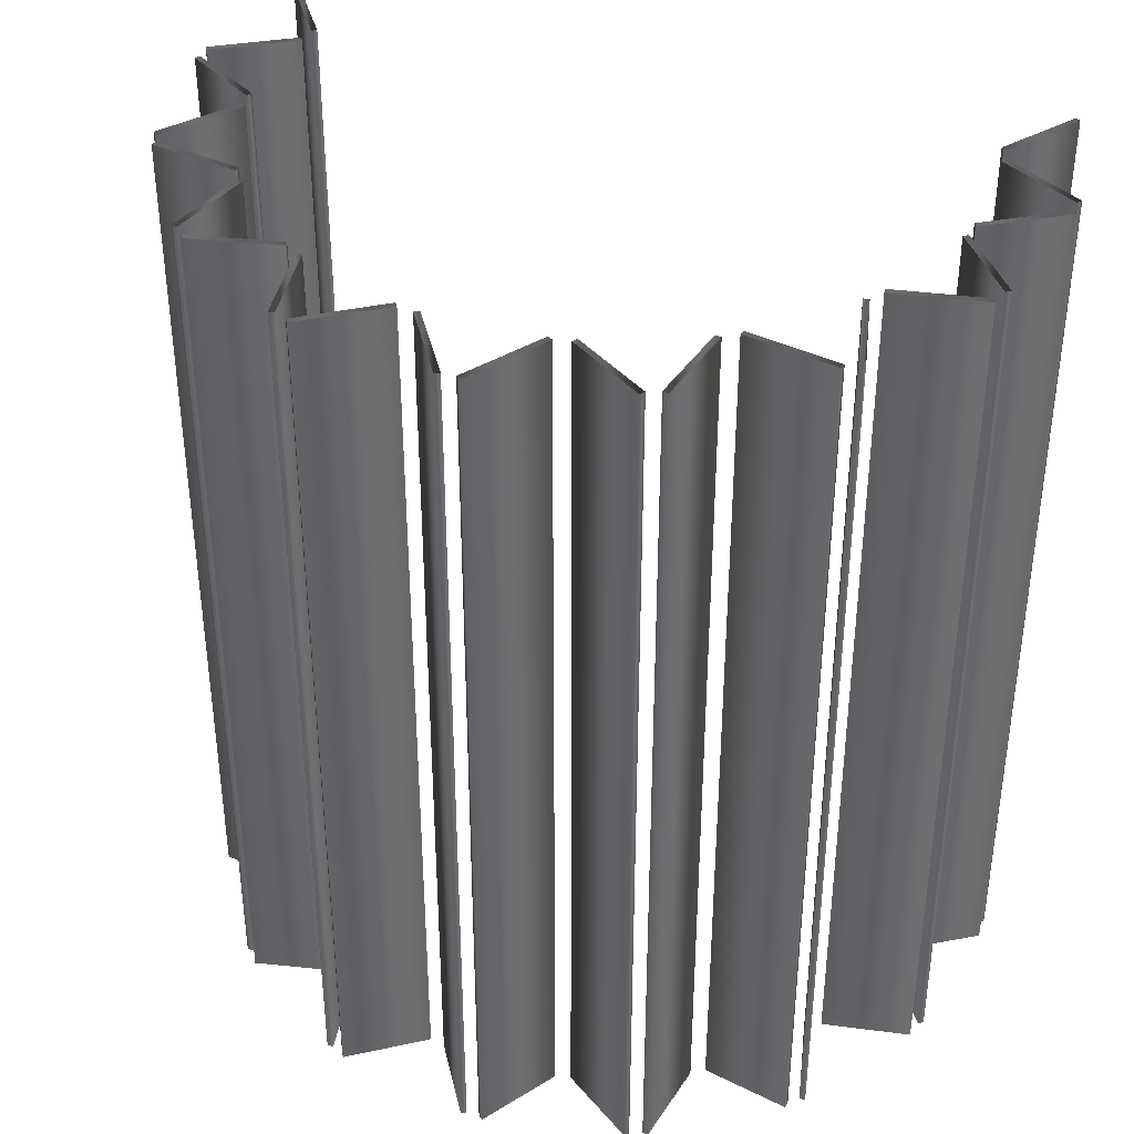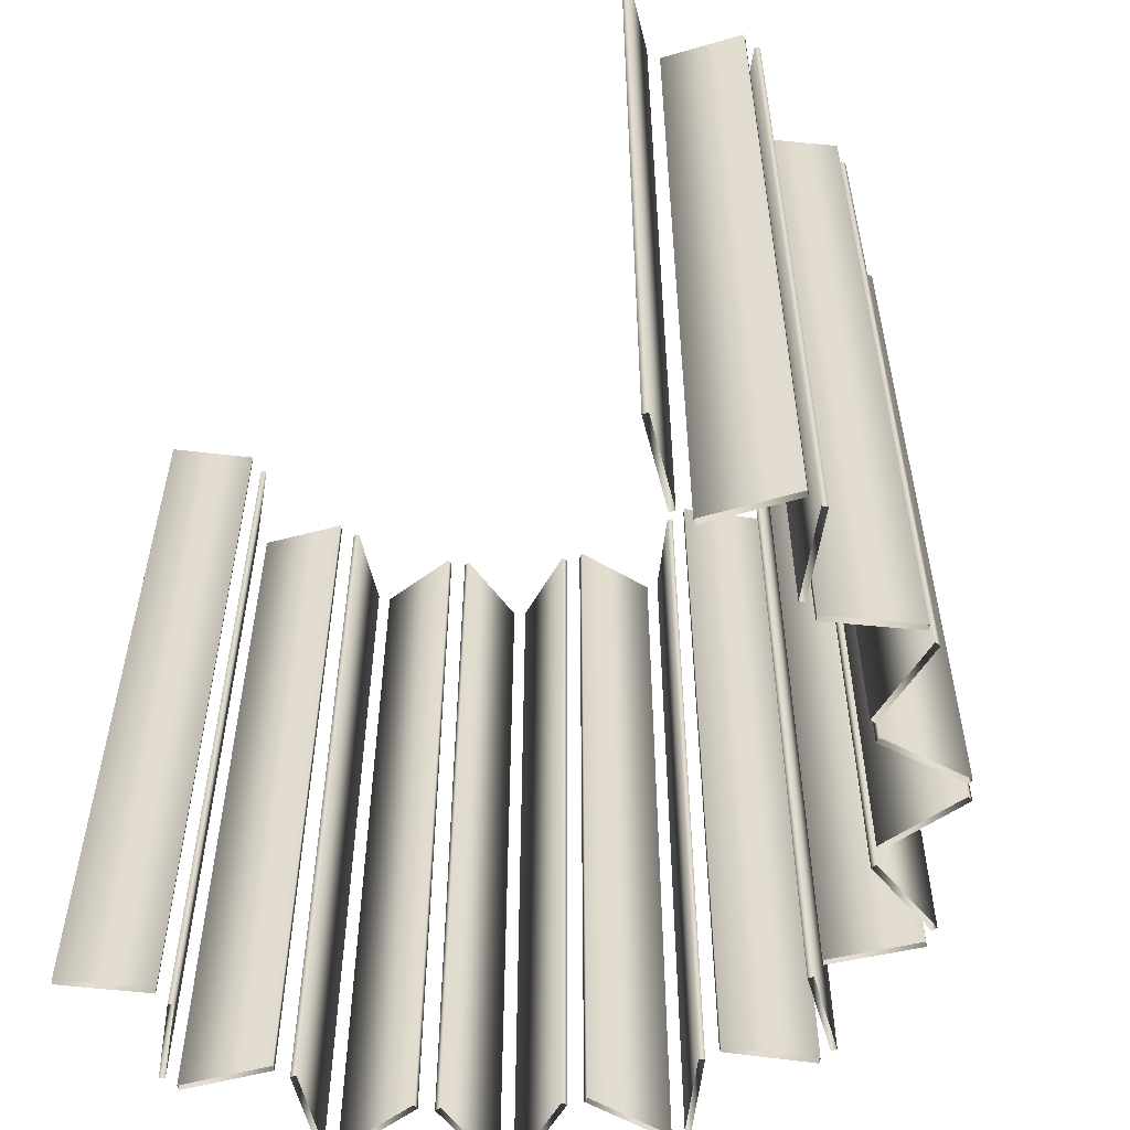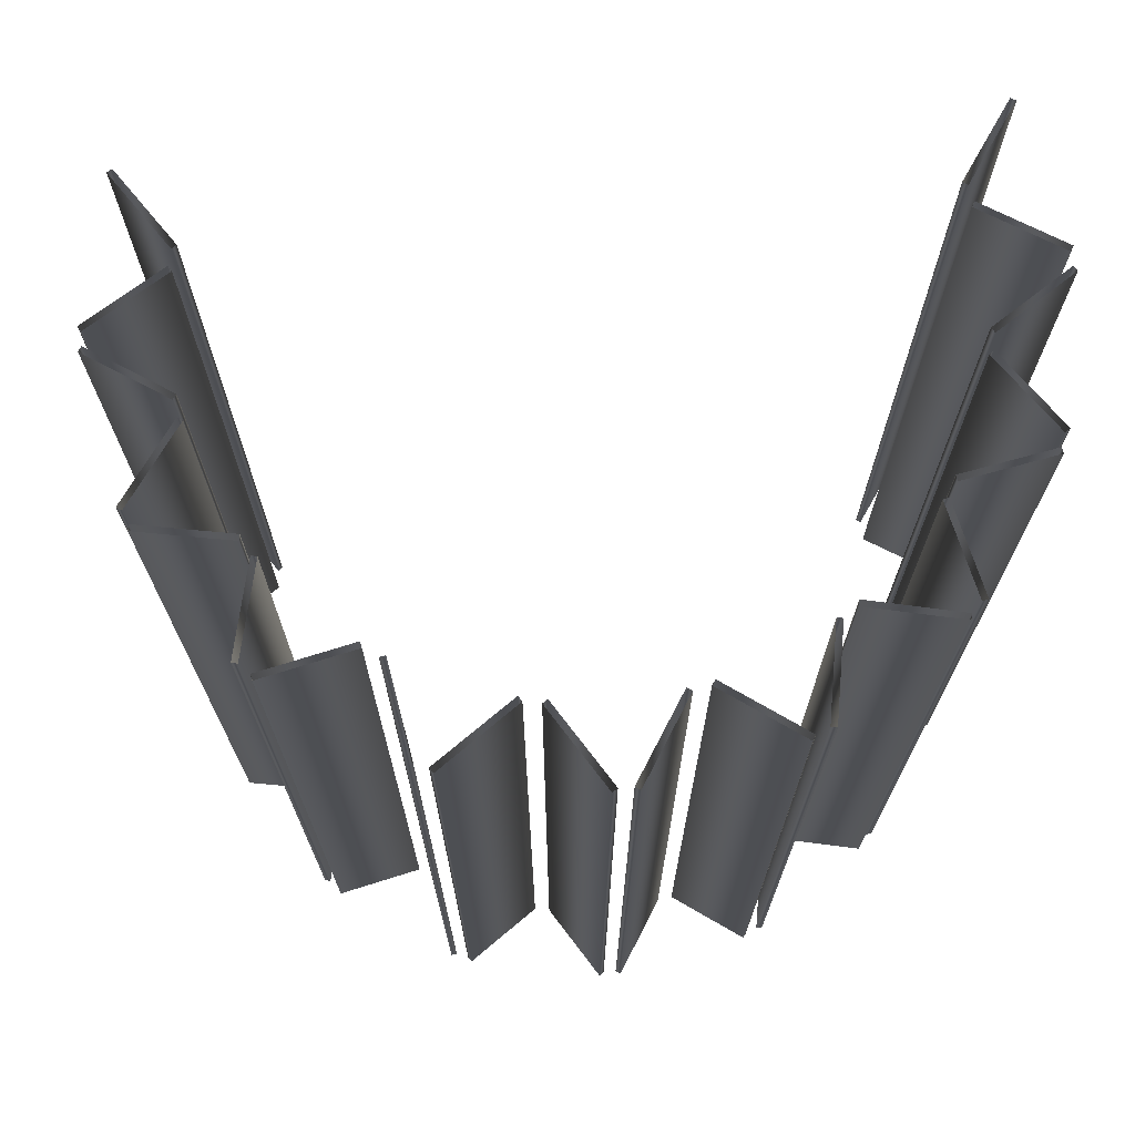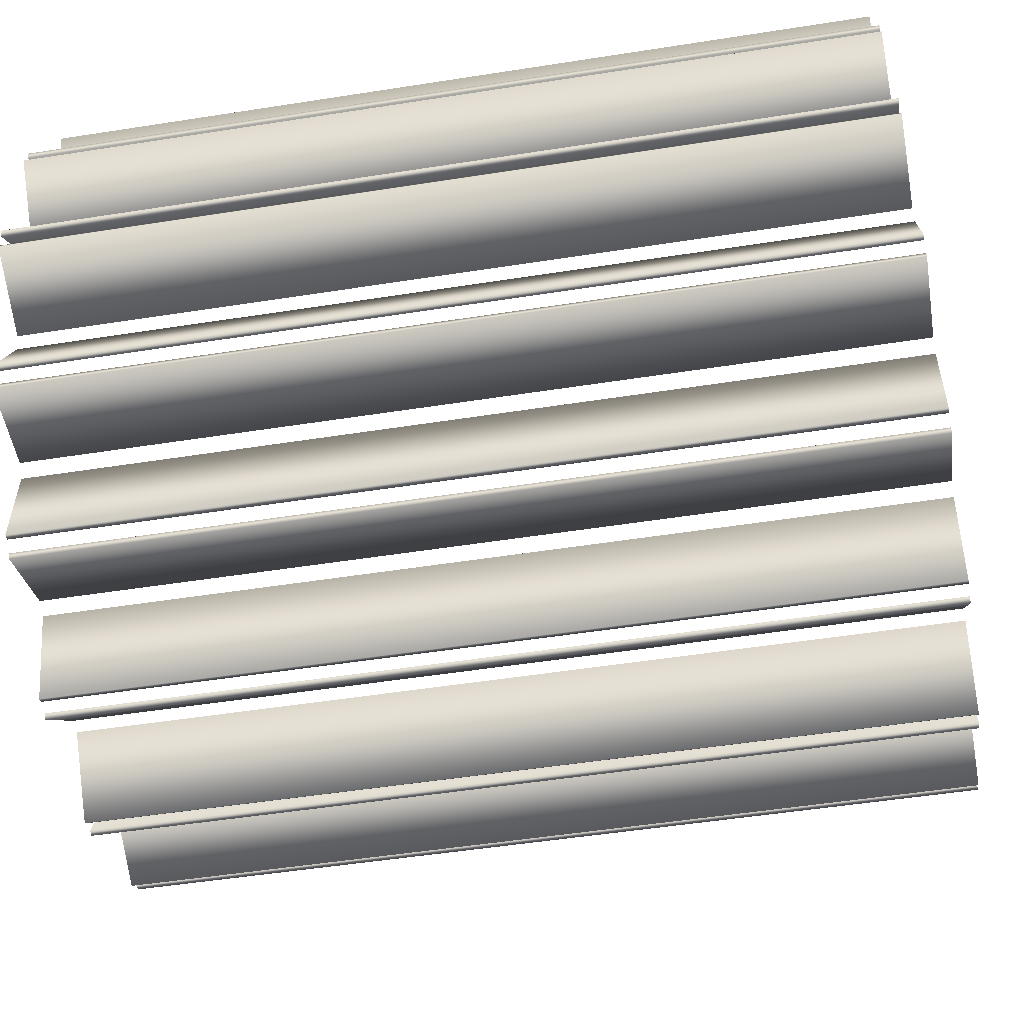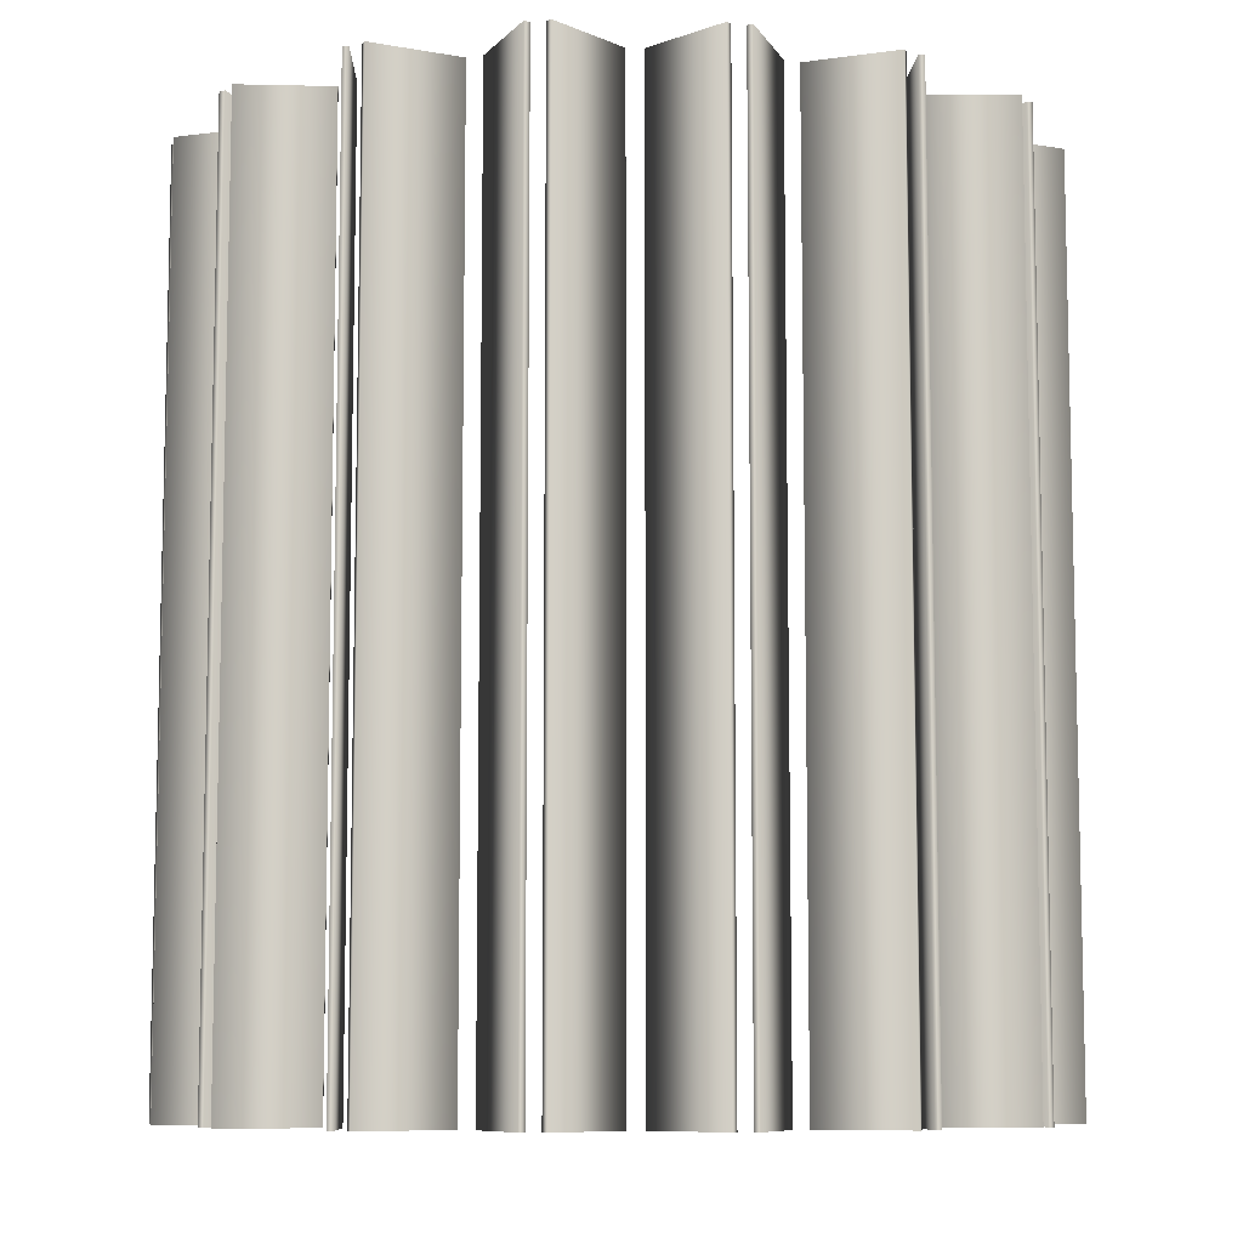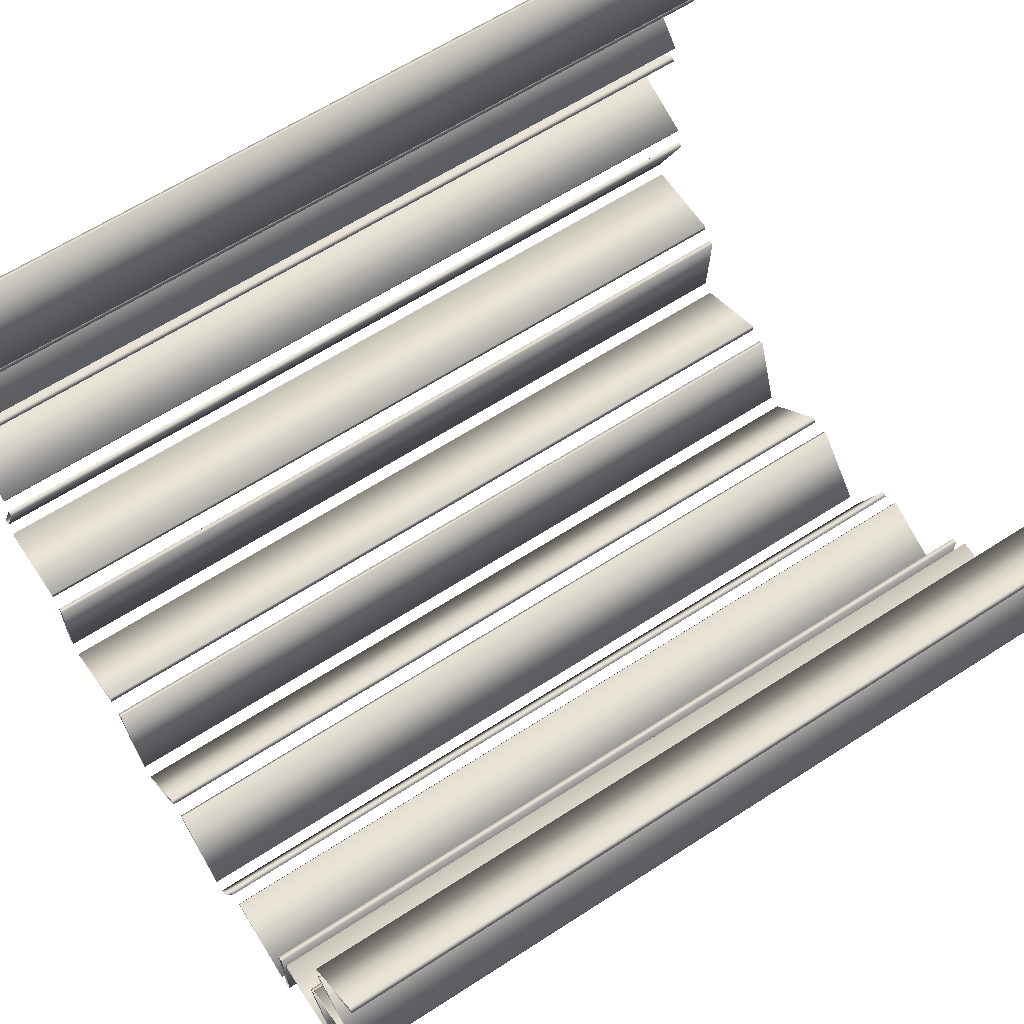
<metadata>
{"format":"obj","ext":"obj","renderer":"f3d","projection":"perspective","resolution":1024,"background":"white","views":[{"elev":38.5,"azim":-148.4,"up":"+Y"},{"elev":-56.0,"azim":60.5,"up":"+Y"},{"elev":72.2,"azim":-173.1,"up":"+Y"},{"elev":-51.7,"azim":-80.4,"up":"+Z"},{"elev":-8.5,"azim":178.1,"up":"+Y"},{"elev":62.9,"azim":56.7,"up":"+Z"}]}
</metadata>
<code>
v 1.394 3 -0.2392
v 1.394 0 -0.2392
v 1.394 3 0.2392
v 1.394 0 0.2392
v 1.38 3 -0.2536
v 1.38 0 -0.2536
v 1.38 3 0.2536
v 1.38 0 0.2536
v 1.378 3 -0.3159
v 1.378 0 -0.3159
v 1.371 3 -0.2973
v 1.371 0 -0.2973
v 1.194 3 -0.7574
v 1.194 0 -0.7574
v 1.176 3 -0.7654
v 1.176 0 -0.7654
v 1.171 3 -0.02658
v 1.171 0 -0.02658
v 1.171 3 0.02658
v 1.171 0 0.02658
v 1.157 3 -0.04104
v 1.157 0 -0.04104
v 1.157 3 0.04104
v 1.157 0 0.04104
v 1.151 3 -0.8024
v 1.151 0 -0.8024
v 1.151 3 -0.8223
v 1.151 0 -0.8223
v 1.091 3 -0.4264
v 1.091 0 -0.4264
v 1.084 3 -0.4078
v 1.084 0 -0.4078
v 1.071 3 -0.4755
v 1.071 0 -0.4755
v 1.052 3 -0.4835
v 1.052 0 -0.4835
v 0.8434 3 -0.7937
v 0.8434 0 -0.7937
v 0.8428 3 -0.8137
v 0.8428 0 -0.8137
v 0.8106 3 -1.159
v 0.8106 0 -1.159
v 0.805 3 -0.8511
v 0.805 0 -0.8511
v 0.7906 3 -1.159
v 0.7906 0 -1.159
v 0.785 3 -0.8514
v 0.785 0 -0.8514
v 0.7534 3 -1.184
v 0.7534 0 -1.184
v 0.7452 3 -1.202
v 0.7452 0 -1.202
v 0.4728 3 -1.057
v 0.4728 0 -1.057
v 0.4645 3 -1.075
v 0.4645 0 -1.075
v 0.4153 3 -1.095
v 0.4153 0 -1.095
v 0.3967 3 -1.088
v 0.3967 0 -1.088
v 0.3019 3 -1.382
v 0.3019 0 -1.382
v 0.2833 3 -1.374
v 0.2833 0 -1.374
v 0.2395 3 -1.383
v 0.2395 0 -1.383
v 0.2249 3 -1.396
v 0.2249 0 -1.396
v 0.02923 3 -1.158
v 0.02923 0 -1.158
v 0.01462 3 -1.171
v 0.01462 0 -1.171
v -0.03853 3 -1.171
v -0.03853 0 -1.171
v -0.05286 3 -1.157
v -0.05286 0 -1.157
v -0.2534 3 -1.391
v -0.2534 0 -1.391
v -0.2677 3 -1.377
v -0.2677 0 -1.377
v -0.3113 3 -1.368
v -0.3113 0 -1.368
v -0.33 3 -1.375
v -0.33 0 -1.375
v -0.4188 3 -1.08
v -0.4188 0 -1.08
v -0.4375 3 -1.087
v -0.4375 0 -1.087
v -0.4864 3 -1.066
v -0.4864 0 -1.066
v -0.4942 3 -1.047
v -0.4942 0 -1.047
v -0.7696 3 -1.186
v -0.7696 0 -1.186
v -0.7774 3 -1.168
v -0.7774 0 -1.168
v -0.8023 3 -0.8352
v -0.8023 0 -0.8352
v -0.8141 3 -1.143
v -0.8141 0 -1.143
v -0.8222 3 -0.8345
v -0.8222 0 -0.8345
v -0.834 3 -1.142
v -0.834 0 -1.142
v -0.8592 3 -0.7963
v -0.8592 0 -0.7963
v -0.8594 3 -0.7763
v -0.8594 0 -0.7763
v -1.042 3 0.5049
v -1.042 0 0.5049
v -1.061 3 0.4972
v -1.061 0 0.4972
v -1.062 3 -0.4619
v -1.062 0 -0.4619
v -1.075 3 0.4298
v -1.075 0 0.4298
v -1.08 3 -0.4535
v -1.08 0 -0.4535
v -1.082 3 0.4486
v -1.082 0 0.4486
v -1.092 3 -0.3855
v -1.092 0 -0.3855
v -1.1 3 -0.4041
v -1.1 0 -0.4041
v -1.156 3 0.06466
v -1.156 0 0.06466
v -1.158 3 -0.01741
v -1.158 0 -0.01741
v -1.16 3 0.7893
v -1.16 0 0.7893
v -1.167 3 -0.7987
v -1.167 0 -0.7987
v -1.167 3 -0.7787
v -1.167 0 -0.7787
v -1.17 3 0.05048
v -1.17 0 0.05048
v -1.171 3 -0.002663
v -1.171 0 -0.002663
v -1.179 3 0.7816
v -1.179 0 0.7816
v -1.191 3 -0.7413
v -1.191 0 -0.7413
v -1.209 3 -0.7329
v -1.209 0 -0.7329
v -1.365 3 0.3252
v -1.365 0 0.3252
v -1.372 3 0.344
v -1.372 0 0.344
v -1.375 3 0.2818
v -1.375 0 0.2818
v -1.377 3 -0.2692
v -1.377 0 -0.2692
v -1.385 3 -0.2877
v -1.385 0 -0.2877
v -1.385 3 -0.2254
v -1.385 0 -0.2254
v -1.389 3 0.2676
v -1.389 0 0.2676
v -1.398 3 -0.2107
v -1.398 0 -0.2107
f 6 22 21 5
f 22 18 17 21
f 18 2 1 17
f 2 6 5 1
f 16 36 35 15
f 36 34 33 35
f 34 14 13 33
f 14 16 15 13
f 46 48 47 45
f 48 44 43 47
f 44 42 41 43
f 42 46 45 41
f 64 60 59 63
f 60 58 57 59
f 58 62 61 57
f 62 64 63 61
f 80 76 75 79
f 76 74 73 75
f 74 78 77 73
f 78 80 79 77
f 96 92 91 95
f 92 90 89 91
f 90 94 93 89
f 94 96 95 93
f 134 108 107 133
f 108 106 105 107
f 106 132 131 105
f 132 134 133 131
f 152 122 121 151
f 122 124 123 121
f 124 154 153 123
f 154 152 151 153
f 150 126 125 149
f 126 136 135 125
f 136 158 157 135
f 158 150 149 157
f 130 110 109 129
f 110 112 111 109
f 112 140 139 111
f 140 130 129 139
f 8 4 3 7
f 4 20 19 3
f 20 24 23 19
f 24 8 7 23
f 12 10 9 11
f 10 30 29 9
f 30 32 31 29
f 32 12 11 31
f 26 28 27 25
f 28 40 39 27
f 40 38 37 39
f 38 26 25 37
f 50 52 51 49
f 52 56 55 51
f 56 54 53 55
f 54 50 49 53
f 66 68 67 65
f 68 72 71 67
f 72 70 69 71
f 70 66 65 69
f 82 84 83 81
f 84 88 87 83
f 88 86 85 87
f 86 82 81 85
f 100 104 103 99
f 104 102 101 103
f 102 98 97 101
f 98 100 99 97
f 142 144 143 141
f 144 118 117 143
f 118 114 113 117
f 114 142 141 113
f 156 160 159 155
f 160 138 137 159
f 138 128 127 137
f 128 156 155 127
f 146 148 147 145
f 148 120 119 147
f 120 116 115 119
f 116 146 145 115

</code>
